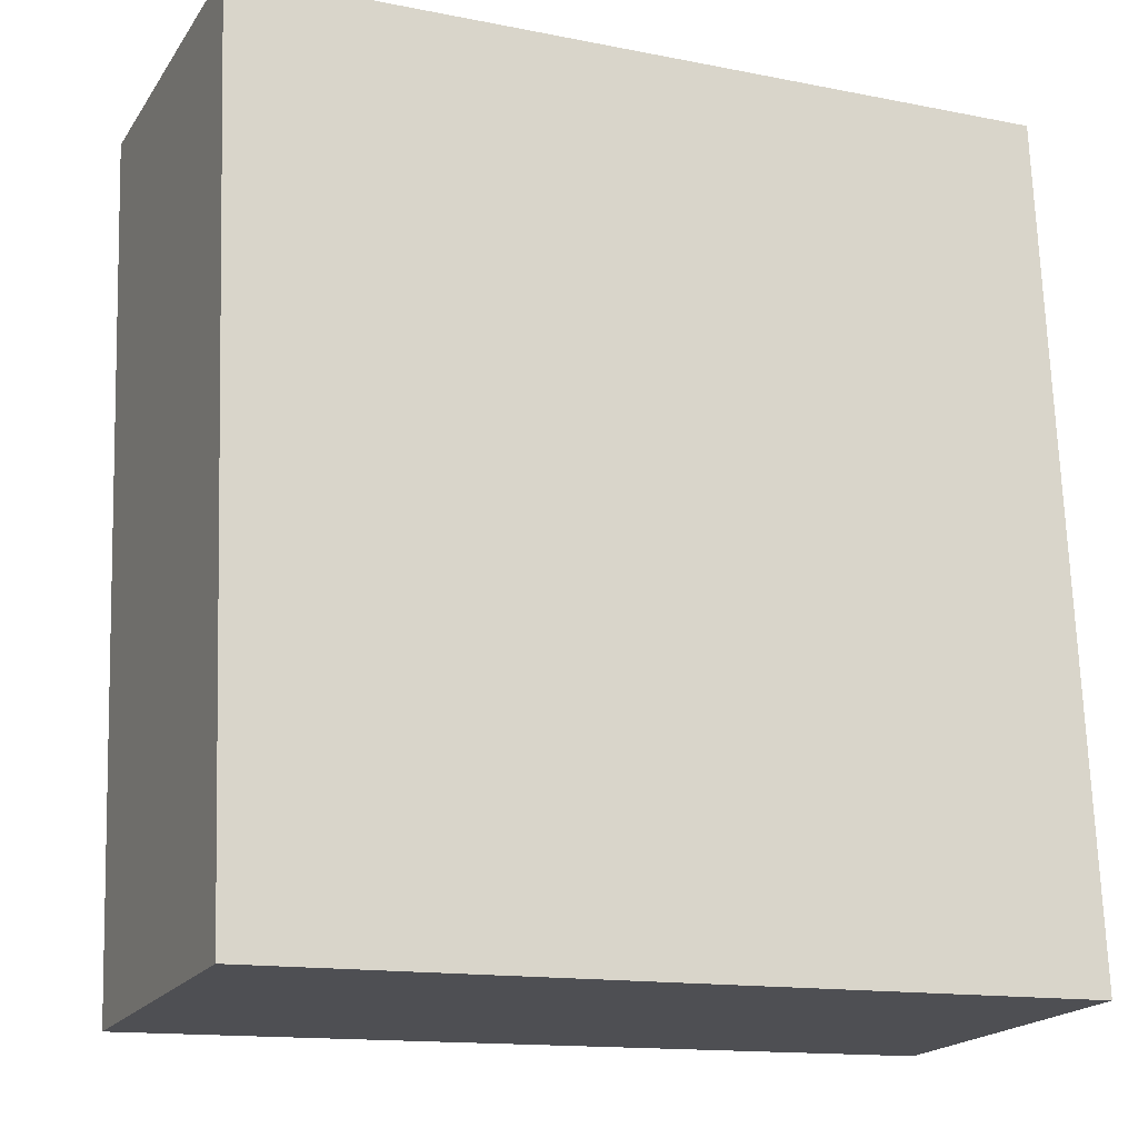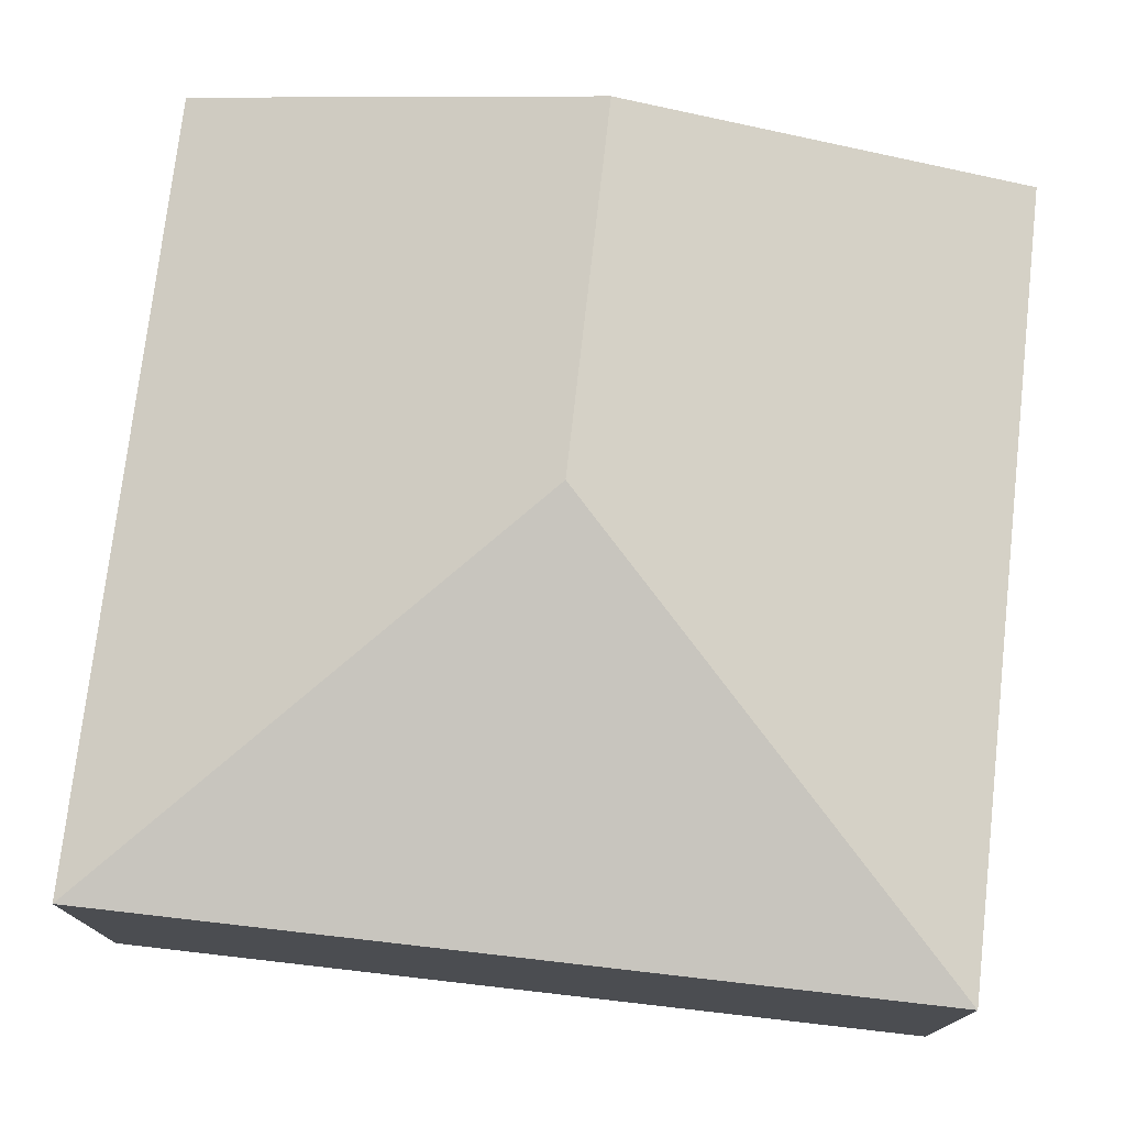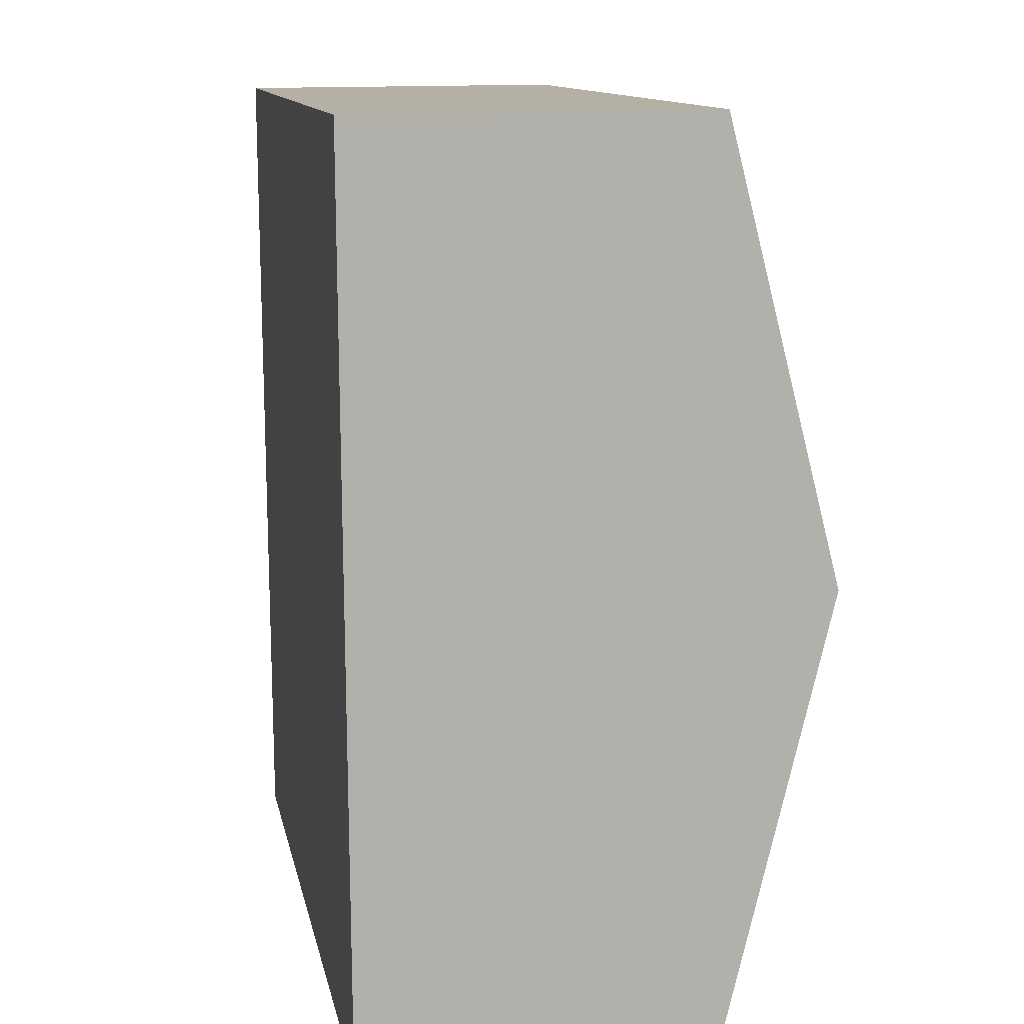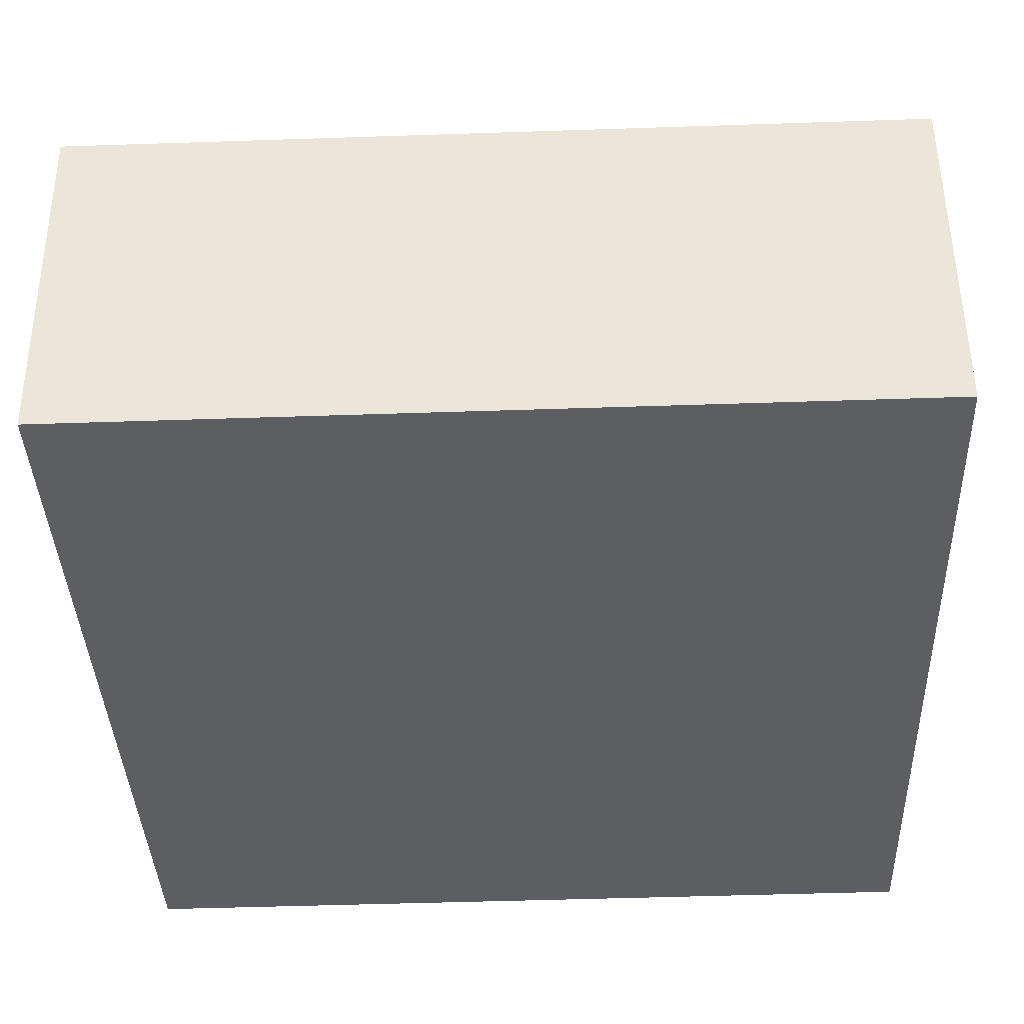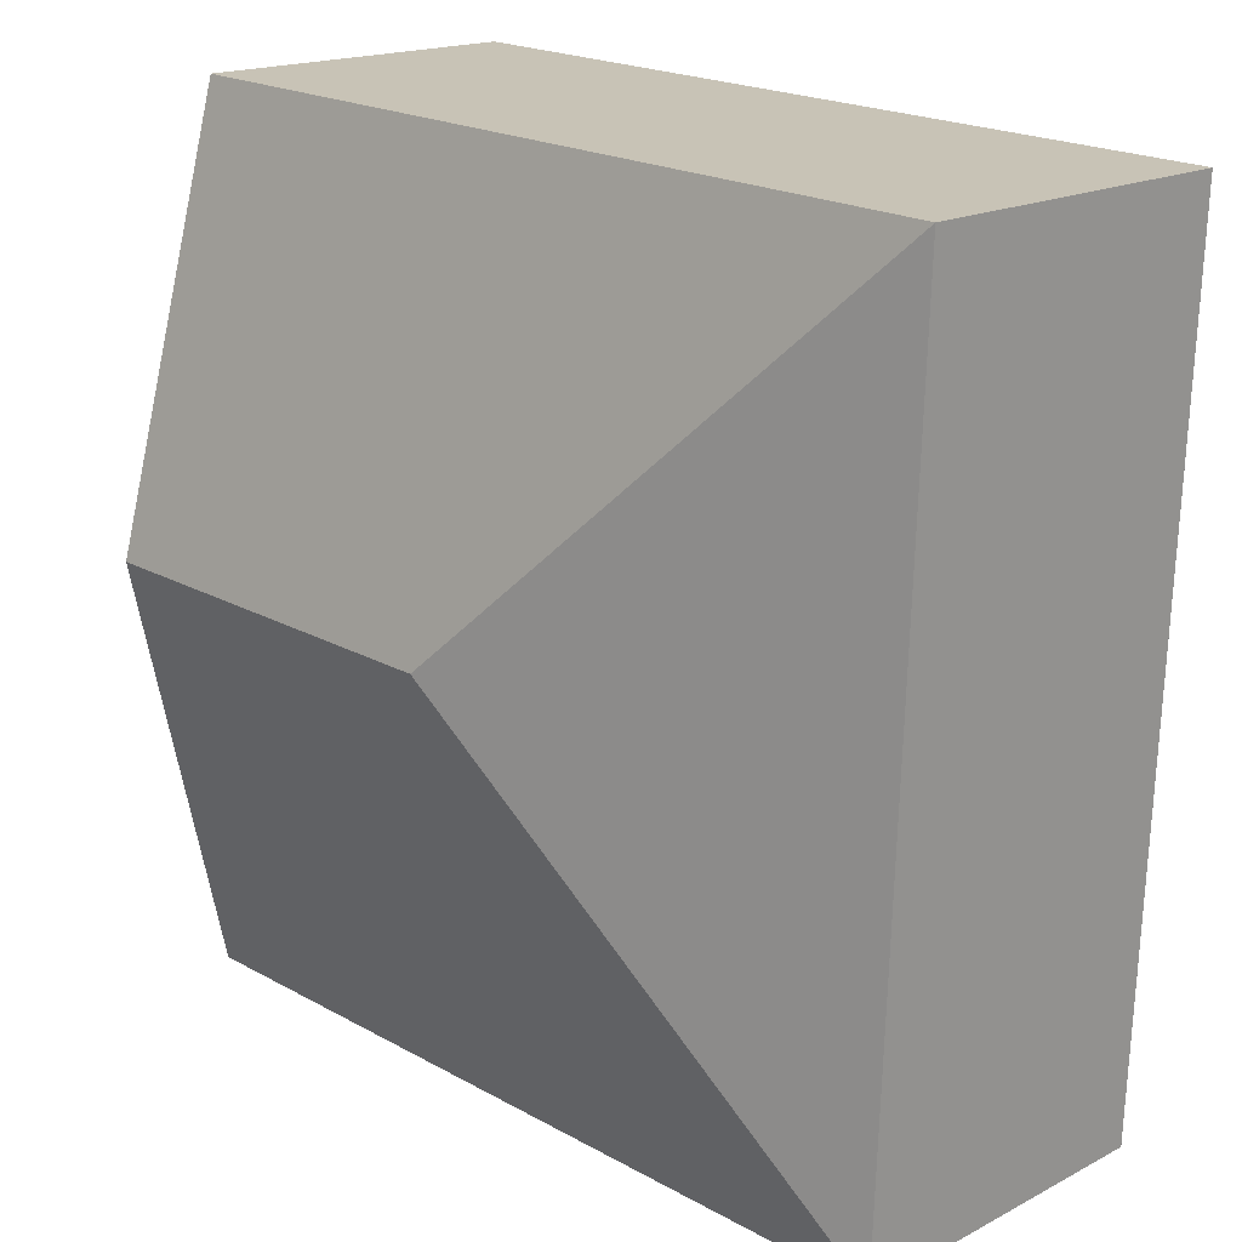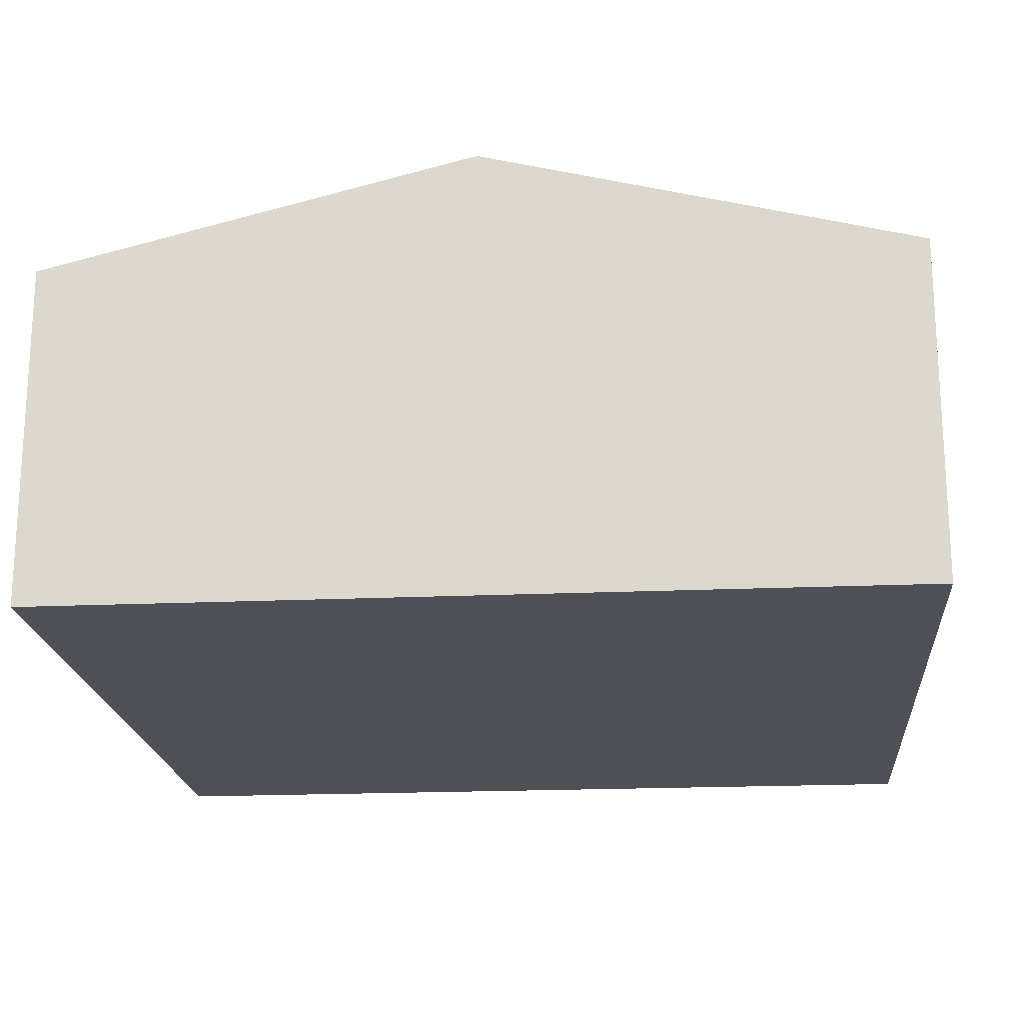
<metadata>
{"format":"obj","ext":"obj","renderer":"f3d","projection":"perspective","resolution":1024,"background":"white","views":[{"elev":-19.2,"azim":-23.8,"up":"+Z"},{"elev":75.3,"azim":-85.6,"up":"+Y"},{"elev":13.7,"azim":79.5,"up":"+Z"},{"elev":52.2,"azim":-0.4,"up":"+Z"},{"elev":17.8,"azim":-135.3,"up":"+Z"},{"elev":-19.4,"azim":92.7,"up":"+Y"}]}
</metadata>
<code>
v  3.093 3.109 -2.872
v  5.675 2.368 0.21
v  5.785 3.109 -2.773
v  0 2.368 1.45e-16
v  5.895 2.368 -5.755
v  0.22 2.368 -5.965
v  0 0 0
v  5.675 -1.286e-17 0.21
v  5.785 1.698e-16 -2.773
v  5.895 3.524e-16 -5.755
v  0.22 3.653e-16 -5.965
g defaultobject
f 1 2 3
f 2 1 4
f 5 1 3
f 1 5 6
f 1 6 4
f 7 2 4
f 2 7 8
f 8 3 2
f 3 8 9
f 3 9 5
f 5 9 10
f 10 6 5
f 6 10 11
f 11 4 6
f 4 11 7
f 11 8 7
f 8 11 9
f 9 11 10

</code>
